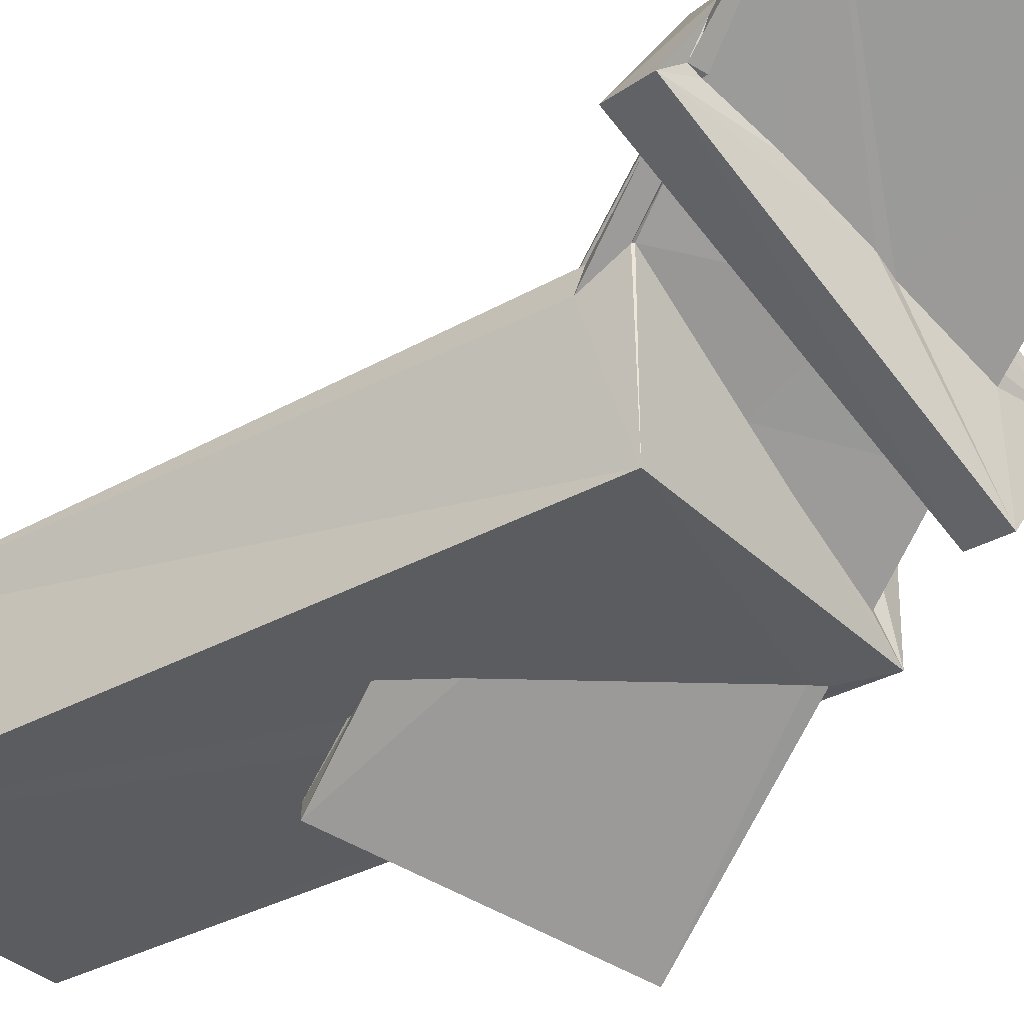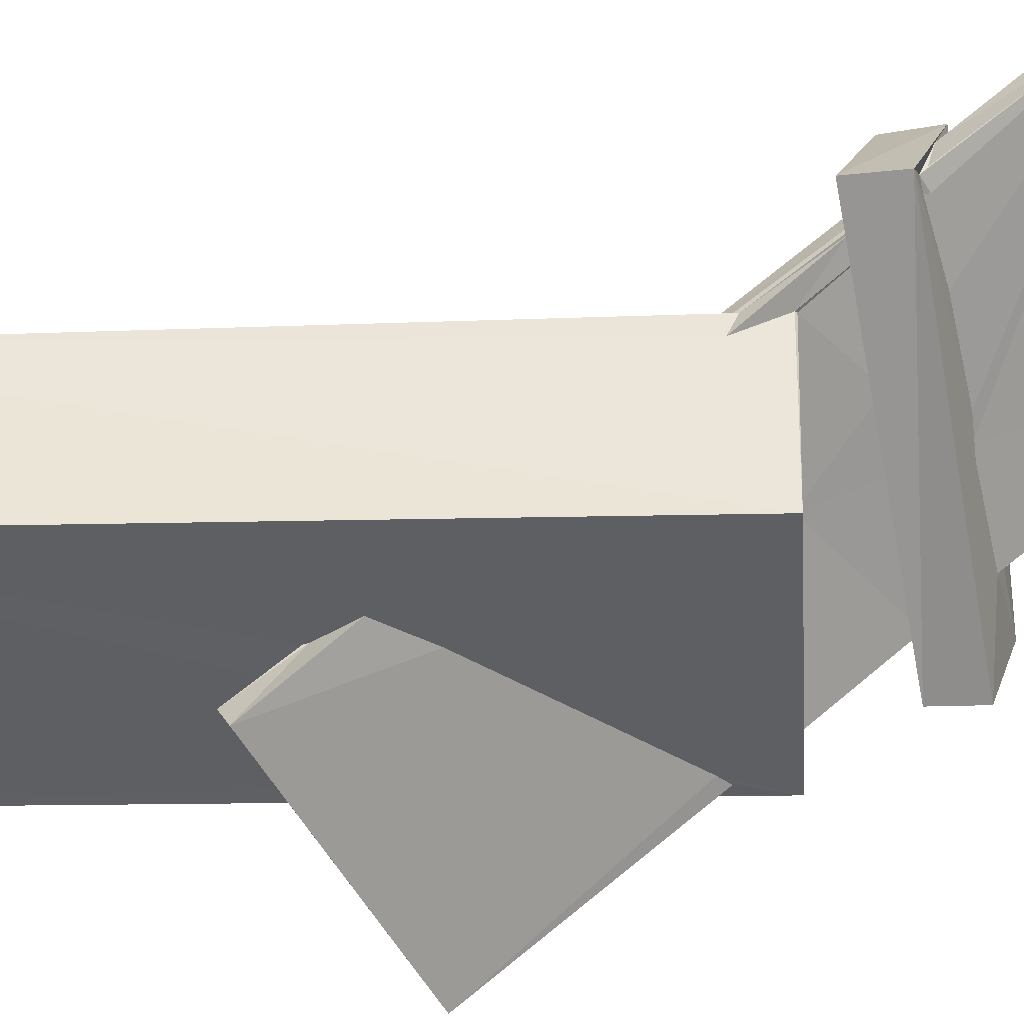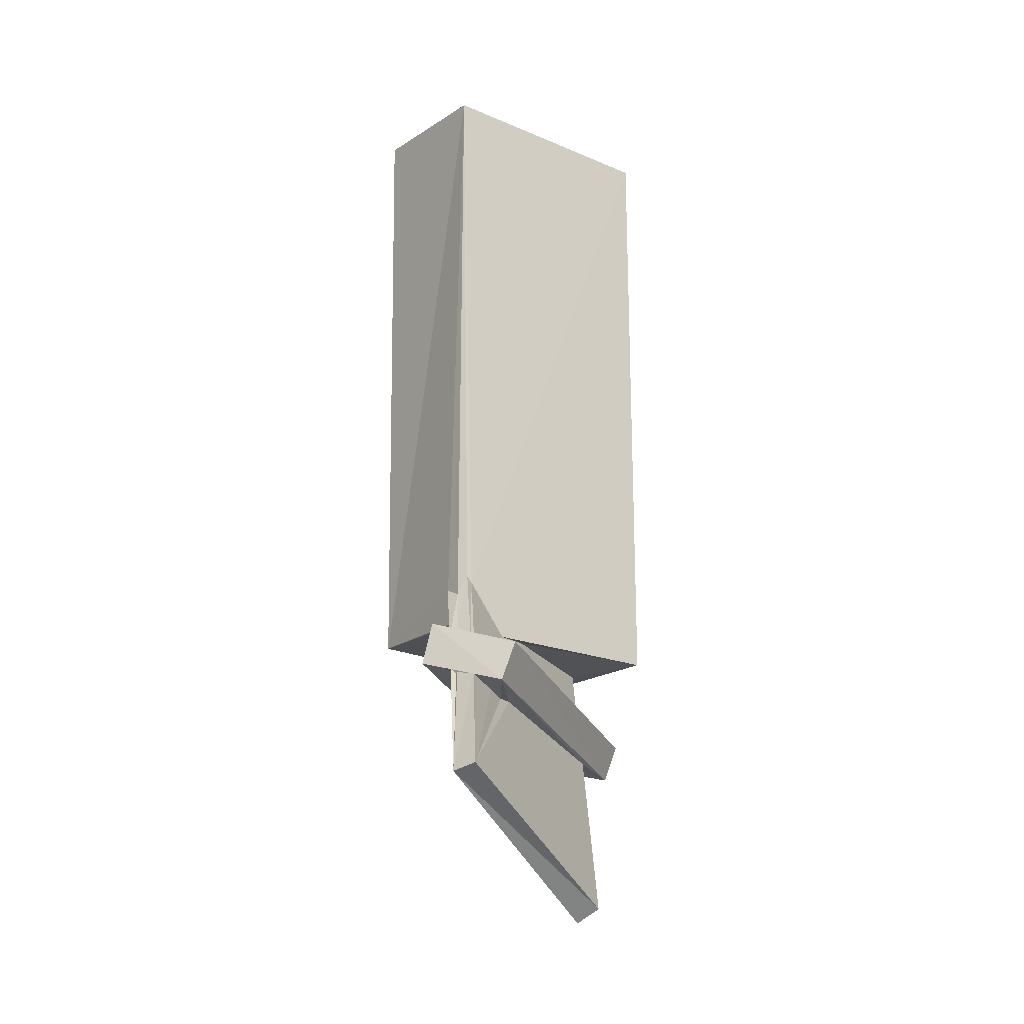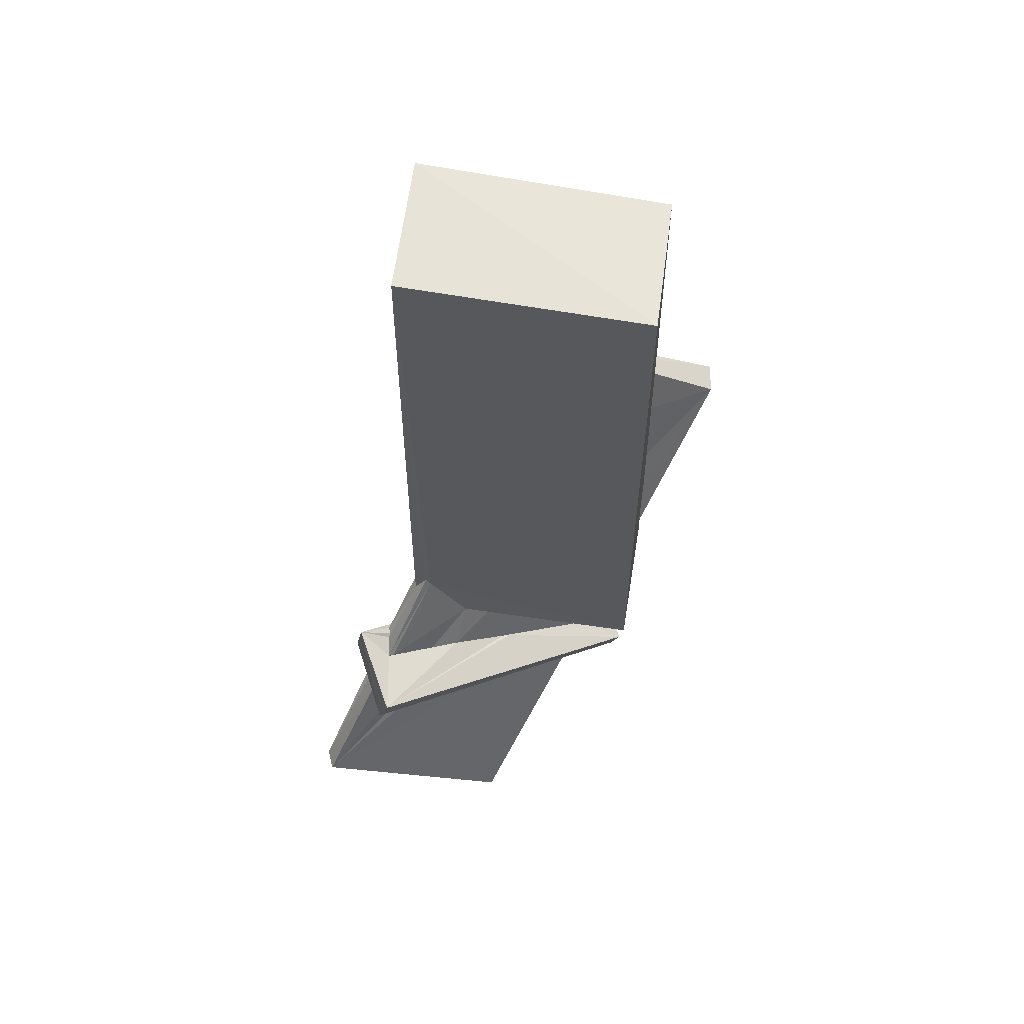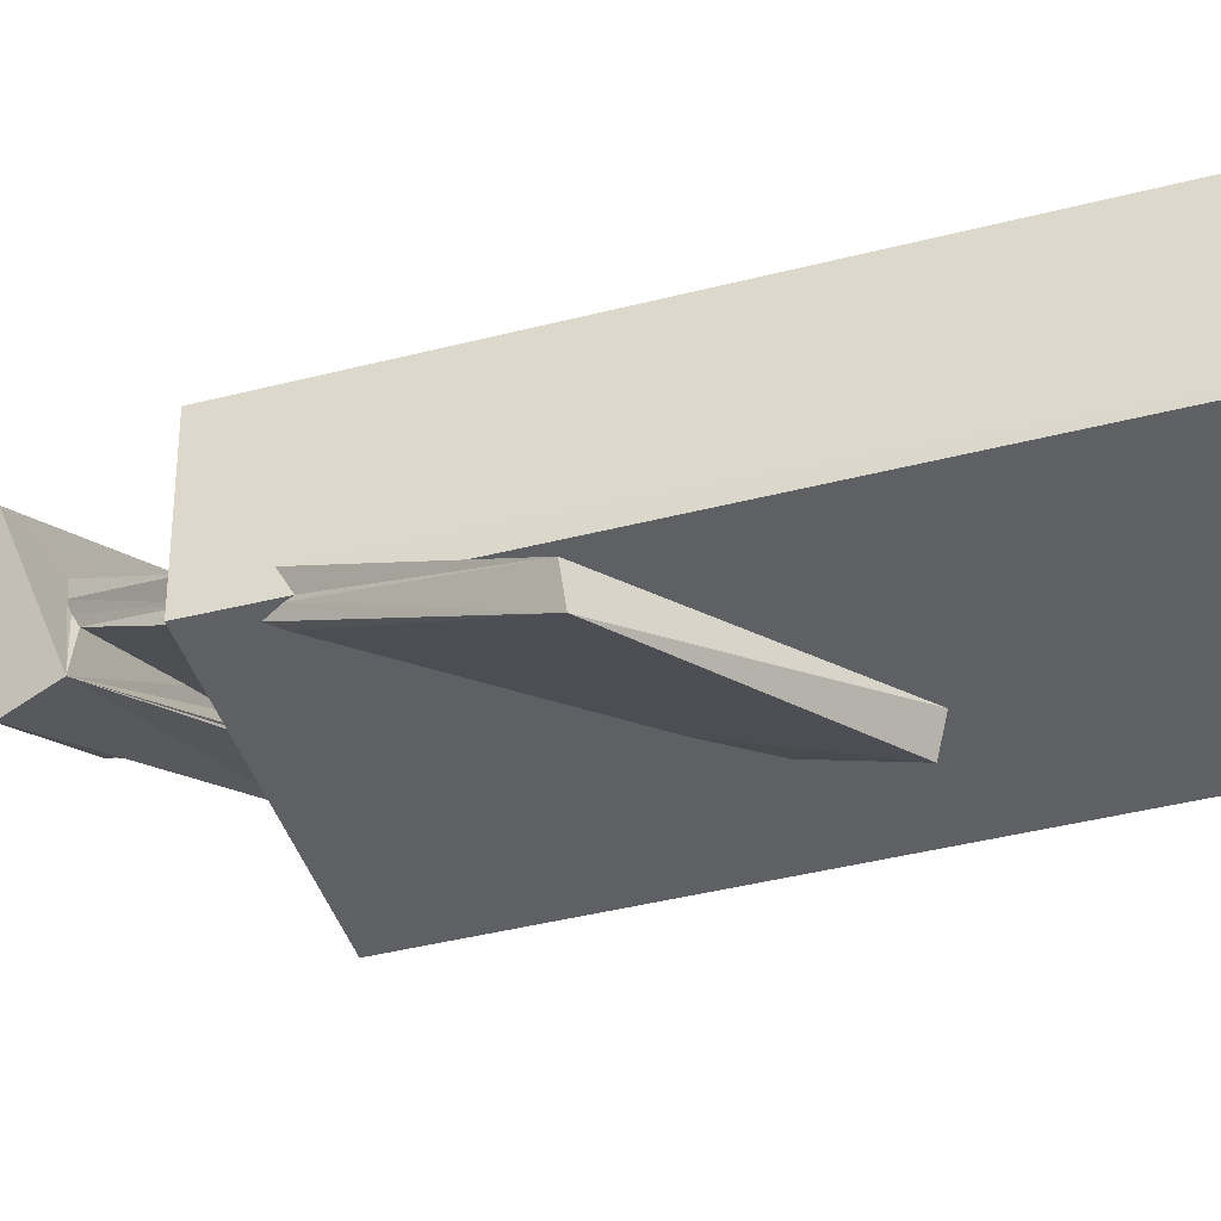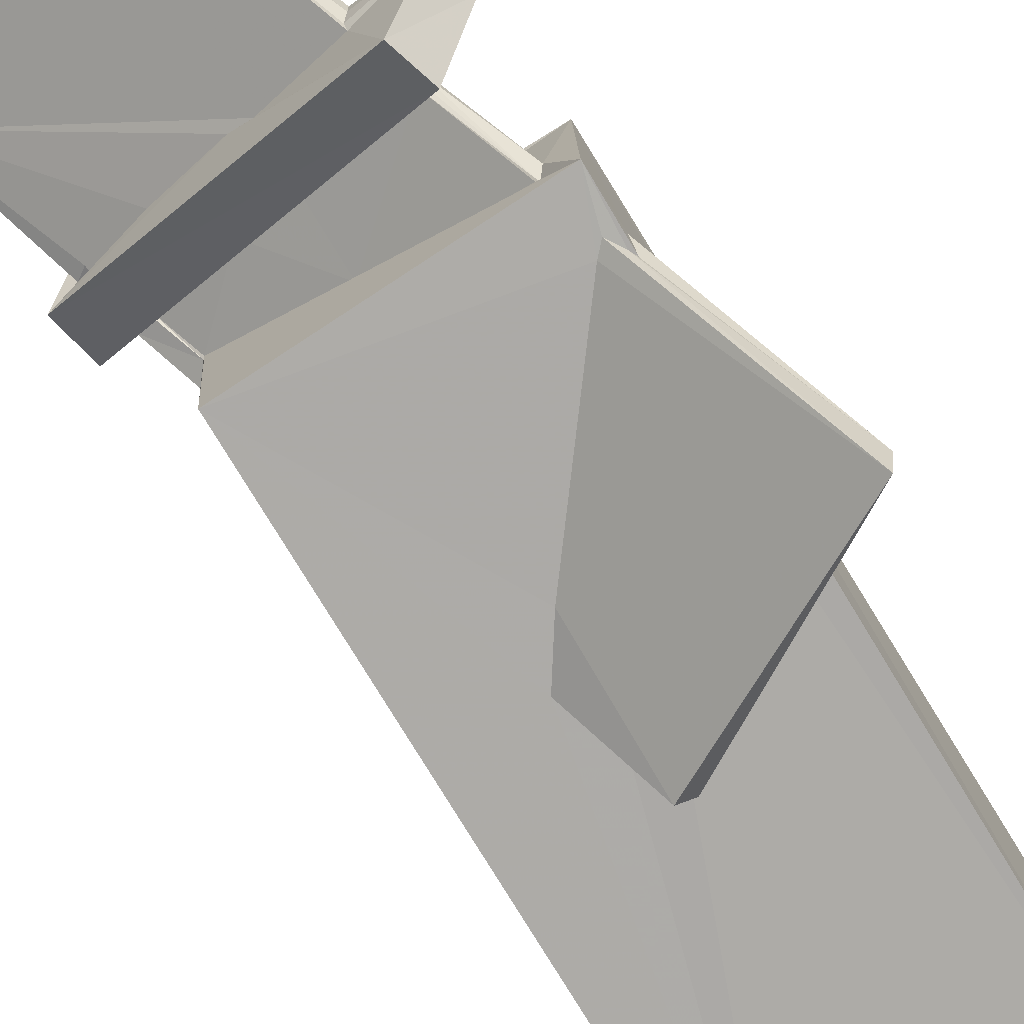
<metadata>
{"format":"obj","ext":"obj","renderer":"f3d","projection":"perspective","resolution":1024,"background":"white","views":[{"elev":-35.3,"azim":-53.6,"up":"+Z"},{"elev":-41.8,"azim":-88.2,"up":"+Z"},{"elev":-19.5,"azim":-37.4,"up":"+Y"},{"elev":60.5,"azim":8.5,"up":"+Y"},{"elev":-44.3,"azim":106.8,"up":"+Z"},{"elev":-76.2,"azim":31.7,"up":"+Z"}]}
</metadata>
<code>
o 415_Cube.1687
v -2.258 -5.806 -1.359
v -2.4 -5.128 1.003
v -2.33 6.081 1.302
v -2.38 6.167 -1.376
v -2.413 -5.853 1.331
v -2.398 -5.275 1.34
v -0.8021 -1.32 -1.356
v 2.321 5.955 1.37
v -2.383 -5.883 1.344
v -2.73 -6.55 1.783
v -2.98 -6.429 1.88
v -2.932 -6.522 2.063
v -2.922 -6.469 1.987
v -2.158 -4.855 1.33
v -2.394 -5.201 1.337
v -0.3577 -0.6477 -1.353
v -0.3749 -0.7163 -1.349
v -0.2641 -2.115 -1.352
v -2.055 -4.972 1.339
v 2.286 5.919 -1.32
v -2.685 -6.535 1.791
v 2.386 -5.942 -1.35
v -2.947 -6.485 2.079
v -2.885 -6.642 2.475
v 0.8678 -2.094 -1.372
v 0.006777 0.2498 -1.9
v -0.204 0.0796 -2.292
v 1.989 -4.978 -1.364
v -2.787 -6.621 2.444
v 2.353 -5.993 1.357
v -1.28 -5.981 1.351
v 1.975 -3.638 -1.365
v -1.375 -6.826 1.174
v -0.4142 -5.843 0.2947
v 3.575 -2.08 -2.826
v 3.487 -2.025 -3.378
v -1.976 -6.818 2.064
v -0.4506 -5.892 0.9255
v 2.371 -4.977 -0.9587
v 2.374 -4.053 -1.371
v -0.4663 -6.965 0.769
v 1.842 -5.922 -0.8864
v 2.158 -5.155 -1.363
v -1.435 -6.819 1.838
v 1.968 -5.973 -0.377
v 2.366 -4.783 -1.345
v 1.256 -7.273 0.003734
v 1.868 -5.861 -0.6692
v 2.31 -4.902 -1.346
v -0.4276 -7.048 1.395
v 1.31 -7.42 0.5994
v -0.2799 -7.07 1.344
v 1.269 -7.365 0.1817
v 1.311 -7.419 0.34
v -0.5051 -7.805 1.151
v -0.6206 -11.83 2.858
v -4.262 -9.528 3.853
v -2.126 -7.522 1.869
v -0.8571 -7.795 1.312
v 0.9024 -8.112 0.5179
v -0.4386 -11.59 3.268
v -3.119 -7.231 2.317
v 0.8943 -8.185 0.6612
v -4.088 -9.421 4.282
v 0.9688 -8.252 0.9008
v -3.128 -7.31 2.321
v -3.209 -7.398 3.004
v -3.252 -7.238 2.54
v -0.435 -7.963 1.746
v -1.901 -7.631 2.386
v -2.211 -7.641 2.53
v 0.9926 -8.276 1.117
v -3.314 -7.188 2.409
v -3.147 -7.407 2.97
v -3.272 -7.309 2.532
v -2.582 -7.555 2.718
v -3.732 -7.088 2.057
v -3.573 -6.288 2.145
v 1.513 -7.228 -0.8408
v 1.312 -7.959 -1.001
v -2.961 -7.587 3.565
v 2.253 -7.705 0.7026
v -2.727 -6.838 3.674
v 2.084 -8.393 0.5381
f 1 2 3 4
f 2 6 3
f 1 5 2
f 22 43 49
f 22 1 28 43
f 20 32 25 4
f 20 40 32
f 16 17 7 4
f 18 1 7
f 7 1 4
f 4 25 16
f 28 1 18
f 49 46 22
f 20 8 30 39
f 20 39 40
f 22 46 39 30
f 30 8 19 31
f 6 15 14 3
f 19 8 3 14
f 22 48 42
f 22 30 45 48
f 42 34 22
f 30 38 45
f 9 1 22 34
f 5 1 9
f 30 31 38
f 8 20 4 3
f 18 27 36 28
f 36 43 28
f 7 27 18
f 56 57 55 60
f 57 58 59
f 57 59 55
f 34 42 47 41
f 33 34 41
f 57 73 66
f 11 2 5 10
f 62 58 57 66
f 9 34 33 21
f 21 10 5 9
f 35 46 49 36
f 35 39 46
f 36 49 43
f 61 56 65 72
f 56 63 65
f 48 45 54 53
f 54 45 51
f 63 56 60
f 48 53 47 42
f 35 40 39
f 35 32 40
f 26 16 25 35
f 25 32 35
f 64 76 74
f 31 19 29 37
f 67 64 74
f 19 14 24 29
f 64 71 76
f 64 70 71
f 64 61 69 70
f 38 31 44 50
f 31 37 44
f 69 61 72
f 50 52 51 38
f 51 45 38
f 26 27 17 16
f 17 27 7
f 67 68 57 64
f 14 15 23 24
f 57 68 75
f 15 6 12 23
f 73 57 75
f 11 13 12 6
f 6 2 11
f 57 56 61 64
f 26 35 36 27
f 77 78 79 80
f 84 63 60 80
f 84 72 65
f 84 81 72
f 81 69 72
f 81 70 69
f 84 65 63
f 60 55 80
f 59 77 80 55
f 62 66 73 77
f 67 74 76 81
f 67 81 77
f 73 75 67 77
f 77 58 62
f 76 71 81
f 77 59 58
f 75 68 67
f 71 70 81
f 84 82 83 81
f 44 37 24 83
f 37 29 24
f 24 78 83
f 23 12 78 24
f 83 82 52 50
f 83 50 44
f 12 13 78
f 53 54 79
f 79 47 53
f 79 41 47
f 79 33 41
f 79 21 33
f 79 11 10 21
f 51 82 79 54
f 79 78 11
f 51 52 82
f 78 13 11
f 78 77 81 83
f 82 84 80 79

</code>
